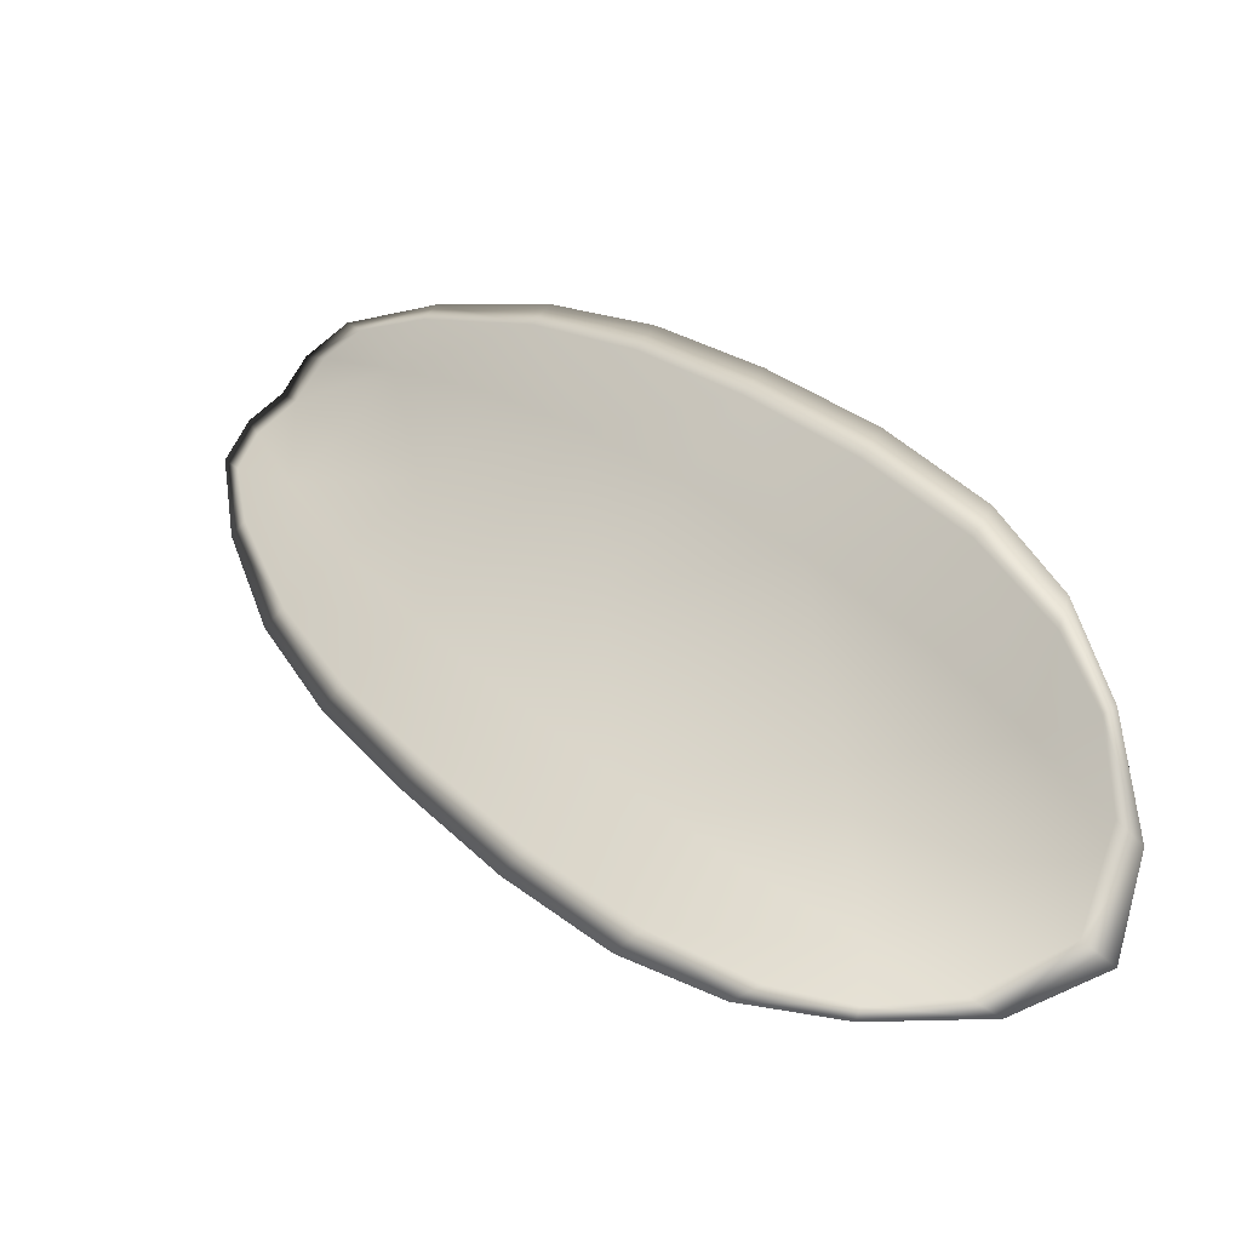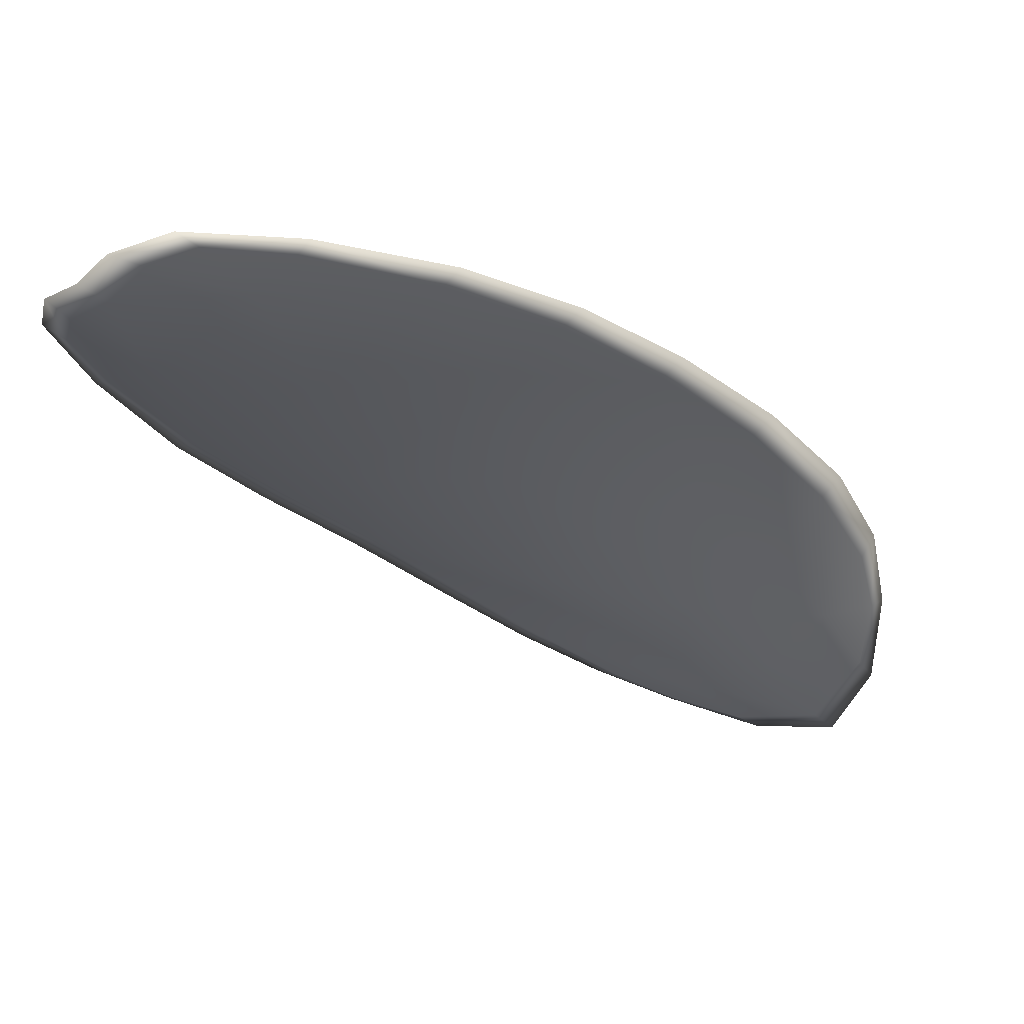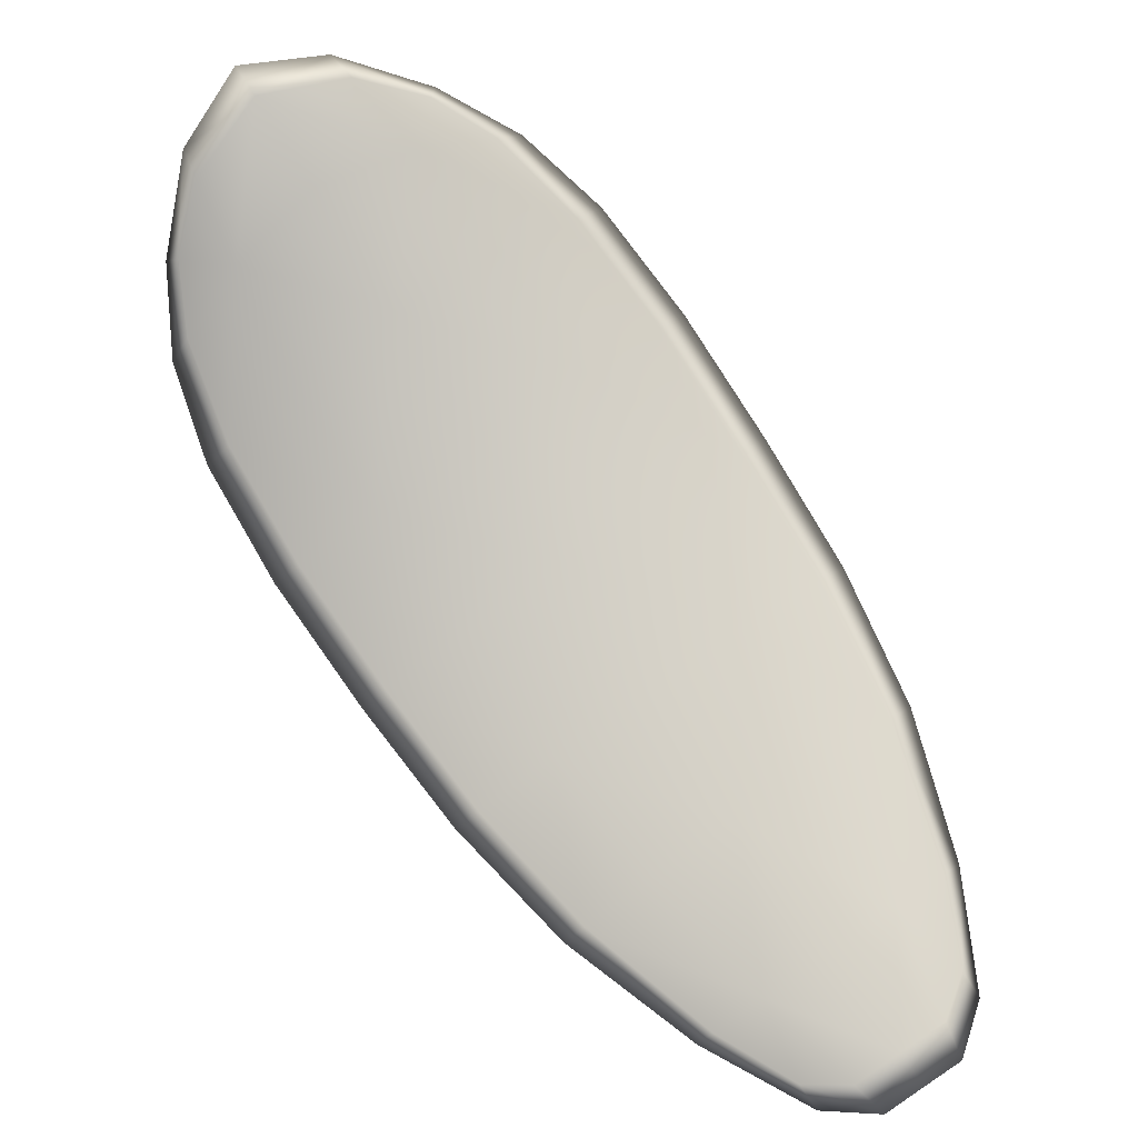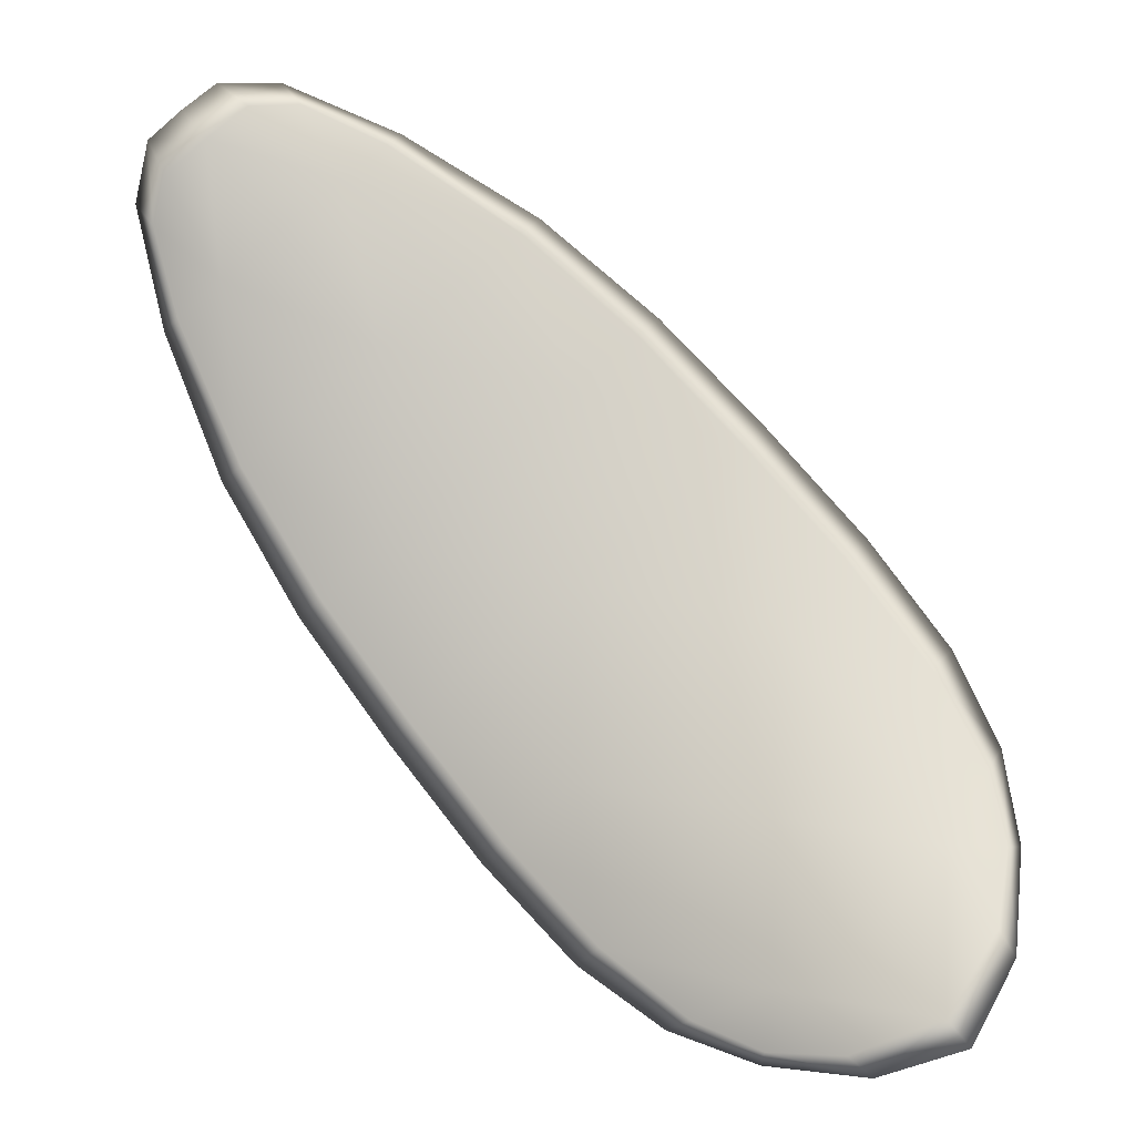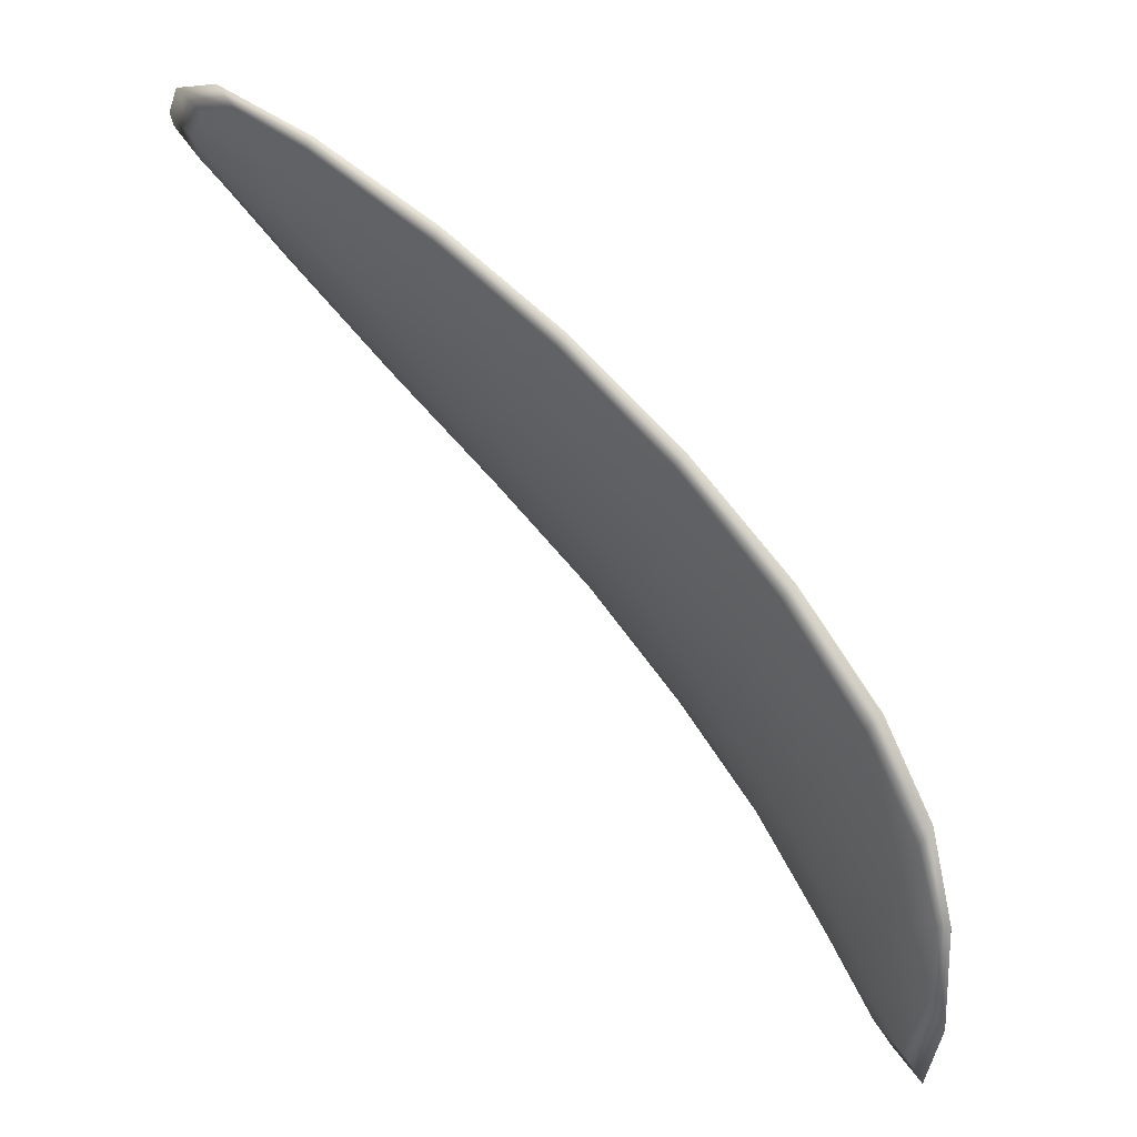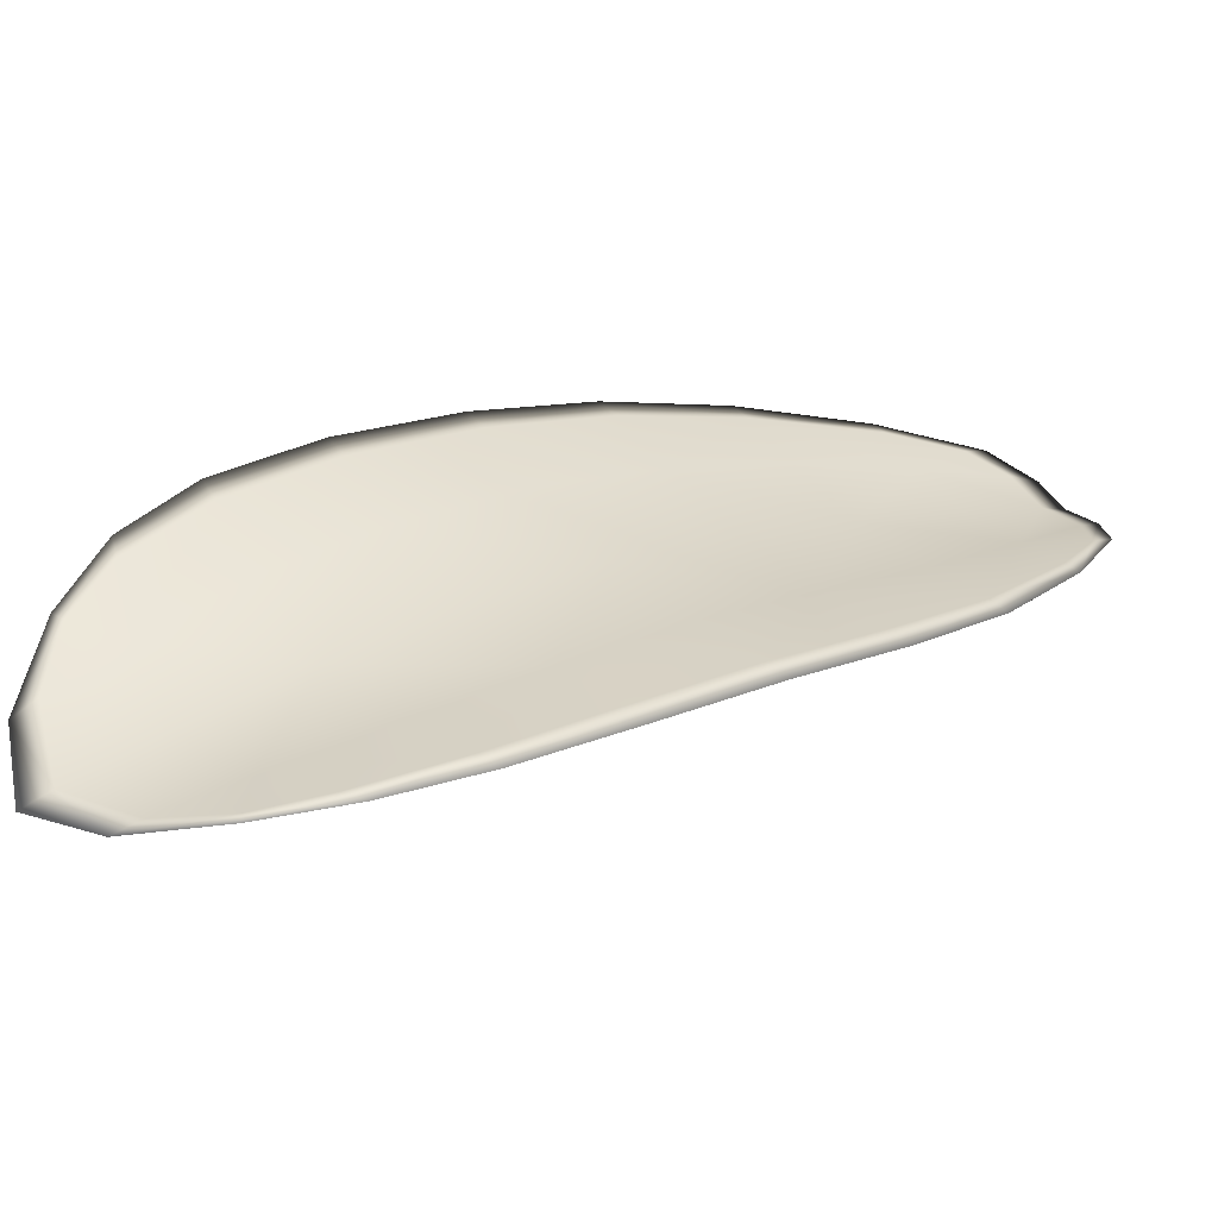
<metadata>
{"format":"obj","ext":"obj","renderer":"f3d","projection":"perspective","resolution":1024,"background":"white","views":[{"elev":59.7,"azim":98.6,"up":"+Y"},{"elev":-61.3,"azim":5.8,"up":"+Y"},{"elev":-69.2,"azim":176.7,"up":"+Y"},{"elev":-35.8,"azim":5.9,"up":"+Z"},{"elev":17.8,"azim":59.9,"up":"+Z"},{"elev":58.3,"azim":-161.2,"up":"+Y"}]}
</metadata>
<code>
v -2.347 0.6891 -1.164
v -2.349 0.6895 -1.166
v -2.351 0.6889 -1.163
v -2.349 0.6884 -1.161
v -2.347 0.6883 -1.16
v -2.346 0.689 -1.162
v -2.346 0.6893 -1.164
v -2.346 0.6895 -1.166
v -2.348 0.6899 -1.168
v -2.351 0.6905 -1.167
v -2.353 0.6914 -1.167
v -2.355 0.6911 -1.165
v -2.354 0.69 -1.164
v -2.35 0.6907 -1.168
v -2.352 0.6913 -1.168
v -2.36 0.6862 -1.156
v -2.362 0.687 -1.157
v -2.364 0.685 -1.155
v -2.362 0.6843 -1.154
v -2.36 0.6834 -1.153
v -2.358 0.6852 -1.155
v -2.356 0.6868 -1.158
v -2.358 0.6878 -1.159
v -2.36 0.6887 -1.16
v -2.356 0.6846 -1.153
v -2.358 0.6829 -1.151
v -2.357 0.6826 -1.15
v -2.354 0.6843 -1.152
v -2.351 0.6859 -1.154
v -2.353 0.6862 -1.156
v -2.351 0.6875 -1.159
v -2.353 0.688 -1.16
v -2.349 0.6872 -1.157
v -2.356 0.6891 -1.162
v -2.358 0.6901 -1.163
v -2.364 0.6822 -1.151
v -2.365 0.6828 -1.152
v -2.365 0.6814 -1.15
v -2.365 0.6806 -1.149
v -2.364 0.6801 -1.148
v -2.362 0.6815 -1.15
v -2.361 0.6812 -1.149
v -2.363 0.6799 -1.148
v -2.362 0.6801 -1.147
v -2.36 0.681 -1.148
v -2.347 0.6889 -1.164
v -2.349 0.6893 -1.166
v -2.348 0.6897 -1.168
v -2.346 0.6893 -1.166
v -2.346 0.6891 -1.164
v -2.346 0.6888 -1.162
v -2.347 0.6881 -1.16
v -2.349 0.6882 -1.161
v -2.351 0.6886 -1.163
v -2.351 0.6903 -1.167
v -2.353 0.6913 -1.167
v -2.352 0.6912 -1.168
v -2.35 0.6905 -1.169
v -2.354 0.6898 -1.165
v -2.355 0.6909 -1.165
v -2.36 0.686 -1.157
v -2.362 0.6868 -1.158
v -2.36 0.6886 -1.16
v -2.358 0.6876 -1.159
v -2.356 0.6866 -1.158
v -2.358 0.685 -1.155
v -2.36 0.6832 -1.153
v -2.362 0.6841 -1.154
v -2.364 0.6849 -1.155
v -2.356 0.6844 -1.153
v -2.353 0.6859 -1.156
v -2.351 0.6857 -1.155
v -2.354 0.6841 -1.152
v -2.357 0.6824 -1.15
v -2.358 0.6827 -1.151
v -2.351 0.6872 -1.159
v -2.353 0.6878 -1.16
v -2.349 0.687 -1.157
v -2.356 0.6889 -1.162
v -2.358 0.6899 -1.163
v -2.364 0.682 -1.151
v -2.365 0.6827 -1.152
v -2.362 0.6813 -1.15
v -2.364 0.6799 -1.149
v -2.365 0.6804 -1.149
v -2.365 0.6813 -1.15
v -2.361 0.6809 -1.149
v -2.36 0.6808 -1.148
v -2.362 0.68 -1.148
v -2.363 0.6797 -1.148
v -2.365 0.683 -1.152
v -2.366 0.681 -1.149
v -2.364 0.6852 -1.155
v -2.365 0.6813 -1.15
v -2.364 0.6794 -1.147
v -2.362 0.6797 -1.147
v -2.365 0.6795 -1.148
v -2.362 0.68 -1.148
v -2.346 0.6888 -1.162
v -2.346 0.6893 -1.164
v -2.347 0.6881 -1.159
v -2.346 0.6891 -1.164
v -2.349 0.6907 -1.169
v -2.352 0.6914 -1.168
v -2.347 0.6899 -1.169
v -2.352 0.6912 -1.168
v -2.354 0.6917 -1.167
v -2.356 0.6913 -1.165
v -2.365 0.68 -1.148
v -2.359 0.6809 -1.148
v -2.356 0.6824 -1.15
v -2.346 0.6895 -1.167
v -2.349 0.687 -1.157
v -2.351 0.6857 -1.154
v -2.358 0.6904 -1.163
v -2.36 0.689 -1.16
v -2.362 0.6872 -1.158
v -2.353 0.6841 -1.152
f 1 2 3
f 1 3 4
f 1 4 5
f 1 5 6
f 1 6 7
f 1 7 8
f 1 8 9
f 1 9 2
f 10 11 12
f 10 12 13
f 10 13 3
f 10 3 2
f 10 2 9
f 10 9 14
f 10 14 15
f 10 15 11
f 16 17 18
f 16 18 19
f 16 19 20
f 16 20 21
f 16 21 22
f 16 22 23
f 16 23 24
f 16 24 17
f 25 21 20
f 25 20 26
f 25 26 27
f 25 27 28
f 25 28 29
f 25 29 30
f 25 30 22
f 25 22 21
f 31 32 22
f 31 22 30
f 31 30 29
f 31 29 33
f 31 33 5
f 31 5 4
f 31 4 3
f 31 3 32
f 34 35 24
f 34 24 23
f 34 23 22
f 34 22 32
f 34 32 3
f 34 3 13
f 34 13 12
f 34 12 35
f 36 37 38
f 36 38 39
f 36 39 40
f 36 40 41
f 36 41 20
f 36 20 19
f 36 19 18
f 36 18 37
f 42 41 40
f 42 40 43
f 42 43 44
f 42 44 45
f 42 45 27
f 42 27 26
f 42 26 20
f 42 20 41
f 46 47 48
f 46 48 49
f 46 49 50
f 46 50 51
f 46 51 52
f 46 52 53
f 46 53 54
f 46 54 47
f 55 56 57
f 55 57 58
f 55 58 48
f 55 48 47
f 55 47 54
f 55 54 59
f 55 59 60
f 55 60 56
f 61 62 63
f 61 63 64
f 61 64 65
f 61 65 66
f 61 66 67
f 61 67 68
f 61 68 69
f 61 69 62
f 70 66 65
f 70 65 71
f 70 71 72
f 70 72 73
f 70 73 74
f 70 74 75
f 70 75 67
f 70 67 66
f 76 77 54
f 76 54 53
f 76 53 52
f 76 52 78
f 76 78 72
f 76 72 71
f 76 71 65
f 76 65 77
f 79 80 60
f 79 60 59
f 79 59 54
f 79 54 77
f 79 77 65
f 79 65 64
f 79 64 63
f 79 63 80
f 81 82 69
f 81 69 68
f 81 68 67
f 81 67 83
f 81 83 84
f 81 84 85
f 81 85 86
f 81 86 82
f 87 83 67
f 87 67 75
f 87 75 74
f 87 74 88
f 87 88 89
f 87 89 90
f 87 90 84
f 87 84 83
f 91 92 38
f 91 38 37
f 91 37 18
f 91 18 93
f 91 93 69
f 91 69 82
f 91 82 94
f 91 94 92
f 95 96 44
f 95 44 43
f 95 43 40
f 95 40 97
f 95 97 84
f 95 84 90
f 95 90 98
f 95 98 96
f 99 100 7
f 99 7 6
f 99 6 5
f 99 5 101
f 99 101 52
f 99 52 51
f 99 51 102
f 99 102 100
f 103 104 15
f 103 15 14
f 103 14 9
f 103 9 105
f 103 105 48
f 103 48 58
f 103 58 106
f 103 106 104
f 107 108 12
f 107 12 11
f 107 11 15
f 107 15 104
f 107 104 106
f 107 106 56
f 107 56 60
f 107 60 108
f 109 97 40
f 109 40 39
f 109 39 38
f 109 38 92
f 109 92 94
f 109 94 85
f 109 85 84
f 109 84 97
f 110 111 27
f 110 27 45
f 110 45 44
f 110 44 96
f 110 96 98
f 110 98 88
f 110 88 74
f 110 74 111
f 112 105 9
f 112 9 8
f 112 8 7
f 112 7 100
f 112 100 102
f 112 102 49
f 112 49 48
f 112 48 105
f 113 101 5
f 113 5 33
f 113 33 29
f 113 29 114
f 113 114 72
f 113 72 78
f 113 78 52
f 113 52 101
f 115 116 24
f 115 24 35
f 115 35 12
f 115 12 108
f 115 108 60
f 115 60 80
f 115 80 63
f 115 63 116
f 117 93 18
f 117 18 17
f 117 17 24
f 117 24 116
f 117 116 63
f 117 63 62
f 117 62 69
f 117 69 93
f 118 114 29
f 118 29 28
f 118 28 27
f 118 27 111
f 118 111 74
f 118 74 73
f 118 73 72
f 118 72 114

</code>
